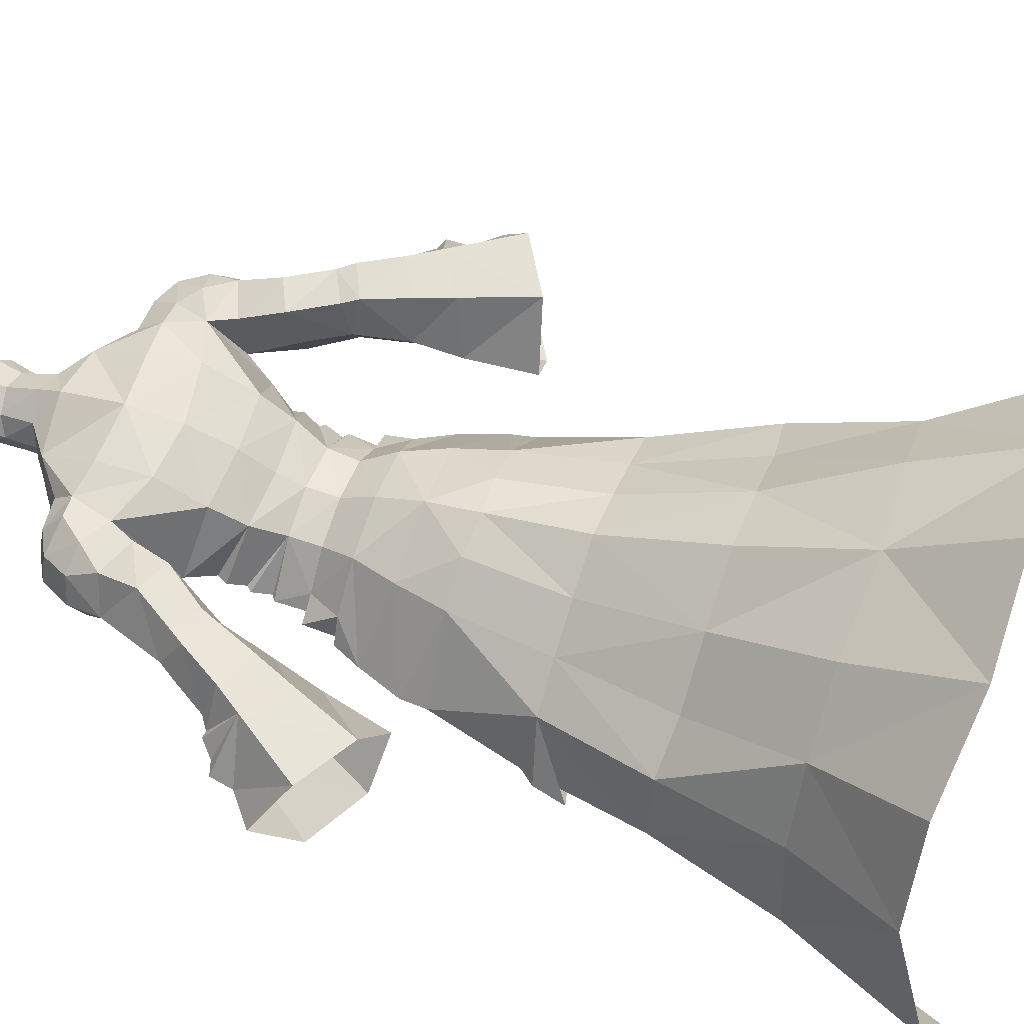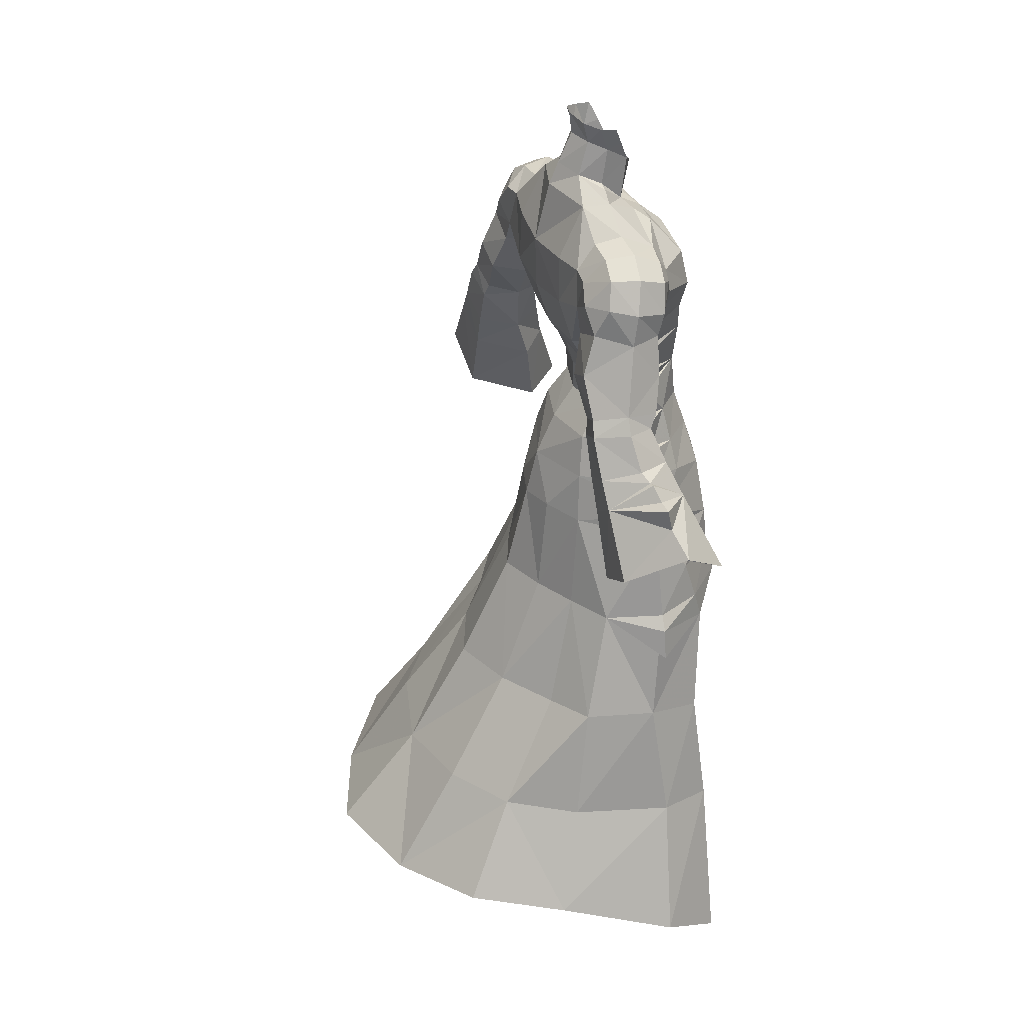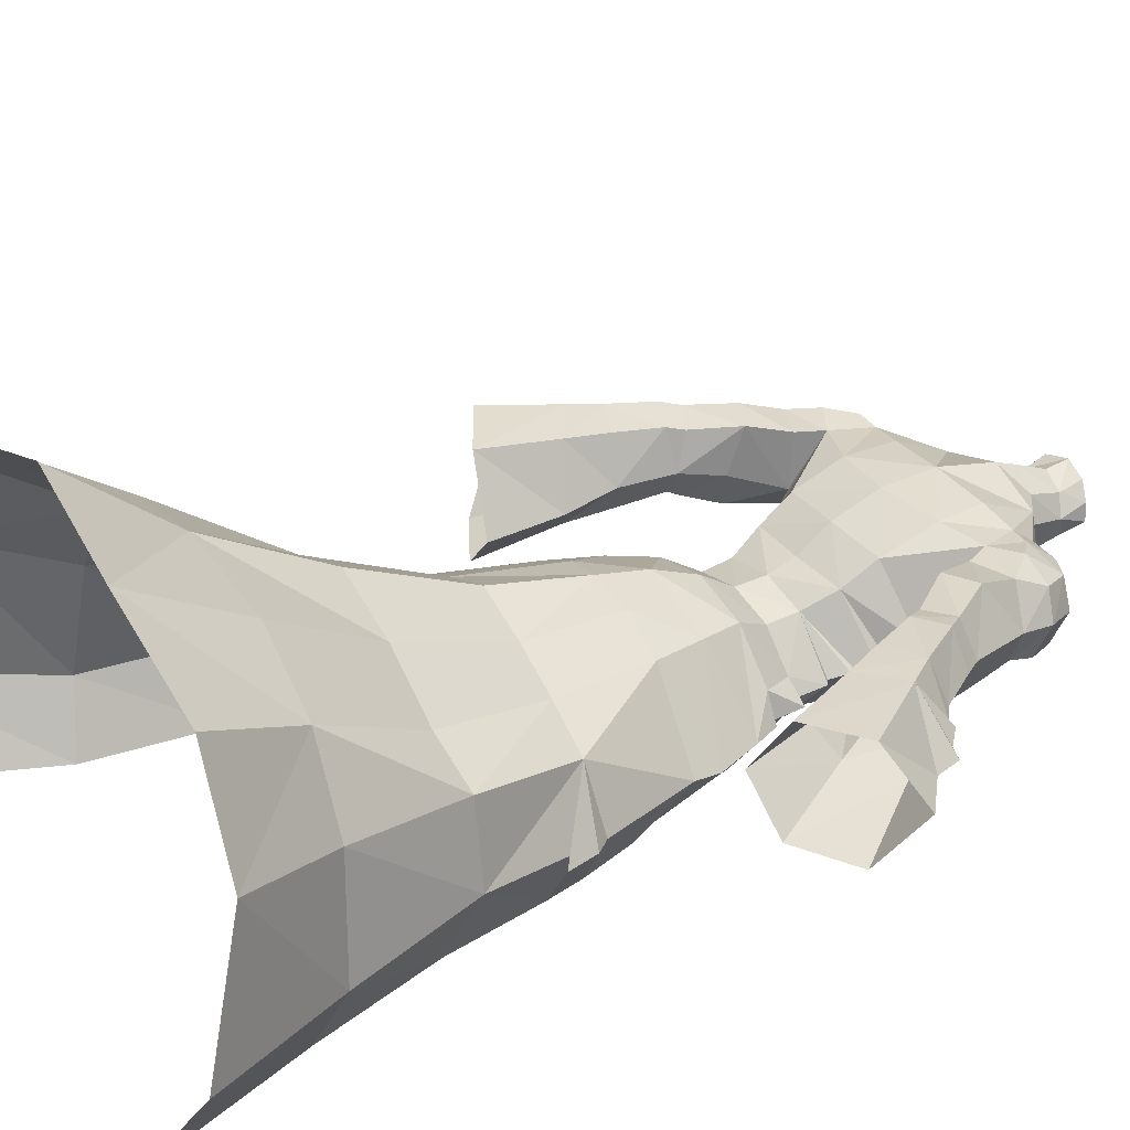
<metadata>
{"format":"obj","ext":"obj","renderer":"f3d","projection":"perspective","resolution":1024,"background":"white","views":[{"elev":62.0,"azim":109.8,"up":"+Y"},{"elev":34.5,"azim":-109.8,"up":"+Z"},{"elev":32.8,"azim":-122.1,"up":"+Y"}]}
</metadata>
<code>
g summoner_armour_male_91520
v 8.933 0.6344 67.45
v 8.078 -1.339 69.31
v 5.041 -4.357 68.04
v 4.781 -3.836 65.87
v 4.065 -4.108 63.37
v -0.06427 -4.834 66.18
v -0.06428 -4.774 63.71
v 4.178 4.268 61.44
v 3.468 3.137 58.98
v -0.06428 3.779 59.09
v -0.06429 4.42 61.19
v -0.06428 3.75 56.66
v 3.366 2.963 56.64
v -0.06428 -4.834 59.79
v 3.432 -4.011 59.9
v 1.659 3.568 80.53
v 1.775 4.066 82.26
v 2.693 2.922 81.92
v 2.556 2.208 80.03
v -0.0643 4.338 80.76
v -0.0643 4.565 82.57
v 4.236 4.93 76.16
v 4.627 2.765 76.22
v 7.102 2.67 74.47
v 6.848 4.871 74.04
v 9.761 2.653 74.11
v 7.102 2.67 74.47
v 7.287 -0.02162 73.2
v 9.586 0.304 72.95
v 9.268 4.941 73.84
v 6.848 4.871 74.04
v 7.051 6.492 72.47
v 8.7 6.703 72.38
v 7.555 -1.158 71.06
v 9.441 -0.5998 71.05
v 1.954 4.44 77.89
v 2.8 2.752 77.24
v -0.0643 5.46 78.33
v -0.06428 -5.171 56.27
v 3.261 -4.441 56.37
v 13.25 3.601 70.52
v 12.42 0.9993 69.84
v 12.47 1.505 68
v 13.51 4.049 68
v 11.93 2.974 72.93
v 11.35 0.6024 72.02
v 11.15 5.19 72.87
v 12.2 5.674 70.81
v 9.721 -0.3203 69.08
v 9.971 0.857 67.56
v -0.06427 -0.8352 77.66
v -0.06428 0.188 74.44
v 2.345 0.8527 75.51
v 2.056 0.3016 78.83
v 11.53 4.655 60.27
v 10.14 4.296 63.08
v 9.956 7.68 64.28
v 12.04 7.322 61.19
v 12.62 7.602 60.01
v 14.29 7.703 62.31
v 15.08 7.931 61.16
v 11.11 1.533 63.61
v 8.648 2.841 66.91
v 10.14 4.296 63.08
v 12.52 2.838 60.15
v 11.53 4.655 60.27
v 12.52 4.347 56.32
v 13.55 2.156 57.29
v 16.74 2.222 58.69
v 15.31 3.047 61.22
v 12.25 2.441 60.97
v 8.648 2.841 66.91
v 8.868 6.813 67.36
v 16.83 7.836 58.13
v 13.89 7.575 56.81
v 11.74 6.722 68.55
v 12.36 7.828 65.45
v 14.7 2.376 62.12
v 13.48 1.701 64.84
v 4.461 5.746 64.04
v -0.06429 6.073 63.74
v -0.06429 7.276 67.45
v 4.279 7.198 67.85
v 8.078 -1.339 69.31
v 8.933 0.6344 67.45
v 14.06 2.343 47.69
v 17.22 -0.9483 48.22
v 14.96 1.246 53.85
v 13.12 3.191 52.85
v 21.73 -0.9803 50.82
v 18.27 1.25 56.2
v 18.19 7.751 56.1
v 15.06 7.454 53.91
v 13.12 3.191 52.85
v 12.52 4.347 56.32
v -0.06428 -5.936 52.87
v 3.702 -5.366 53.42
v 4.168 4.481 54.07
v 5.255 5.121 50.76
v -0.06428 7.112 50.57
v -0.06428 5.515 54.1
v 13.12 3.191 52.85
v 14.96 1.246 53.85
v 18.27 1.25 56.2
v 15.06 7.454 53.91
v 17.15 7.29 48.56
v 18.19 7.751 56.1
v 21.48 7.587 51.15
v 21.58 3.635 55.41
v 23.63 2.985 53.71
v 18.76 4.458 58.36
v 17.94 4.877 58.93
v 6.436 0.07657 60.95
v 6.934 0.4274 62.22
v 13.51 -0.02777 38.3
v 10.47 -4.216 39.21
v 10.36 -4.886 36.84
v 14.14 0.08678 35.83
v -0.06428 -6.738 40.95
v 4.442 -6.943 41.57
v 3.959 -7.009 46.18
v -0.06428 -6.924 45.81
v 6.64 -6.849 41.73
v 6.233 -6.643 45.18
v 1.954 4.44 77.89
v -0.0643 6.216 76.53
v -0.0643 5.685 77.8
v 3.9 8.369 39.06
v 2.993 7.27 46.92
v 6.203 5.585 46.85
v 7.355 6.502 39.05
v -0.06429 9.95 39.08
v -0.06428 8.084 46.61
v 13.39 7.078 30.41
v 15.62 8.804 21.38
v 12.32 14.4 21.55
v 9.695 9.209 30.06
v 15.36 18.83 13.71
v 8.224 23.62 12.84
v 7.083 17.92 21.6
v 10.75 4.474 39
v 12.59 -0.1012 39.44
v 14.62 1.256 30.22
v -0.06429 9.95 39.08
v 3.9 8.369 39.06
v 5.132 12.28 30.08
v -0.06429 14.29 30.09
v 10.36 -4.886 36.84
v 12.84 -3.67 28.53
v 17 0.5256 20.59
v 14.83 -4.251 19.35
v 21.77 1.718 10.11
v 19.48 -3.691 6.565
v -9.062 0.6344 67.45
v -4.91 -3.836 65.87
v -5.169 -4.357 68.04
v -8.206 -1.339 69.31
v -4.194 -4.108 63.37
v -4.306 4.268 61.44
v -3.596 3.137 58.98
v -3.495 2.963 56.64
v -3.56 -4.011 59.9
v -1.788 3.568 80.53
v -2.684 2.208 80.03
v -2.822 2.922 81.92
v -1.903 4.066 82.26
v -4.364 4.931 76.16
v -6.976 4.871 74.04
v -7.231 2.67 74.47
v -4.756 2.766 76.22
v -9.89 2.653 74.11
v -9.715 0.304 72.95
v -7.416 -0.02163 73.2
v -7.231 2.67 74.47
v -6.976 4.871 74.04
v -9.397 4.941 73.84
v -7.235 6.46 72.11
v -8.847 6.585 71.83
v -7.684 -1.158 71.06
v -9.569 -0.5998 71.05
v -2.083 4.44 77.89
v -2.928 2.752 77.24
v -3.389 -4.441 56.37
v -13.38 3.601 70.52
v -13.64 4.049 68
v -12.6 1.505 68
v -12.55 0.9992 69.84
v -12.06 2.974 72.93
v -11.48 0.6024 72.02
v -11.28 5.19 72.87
v -12.33 5.674 70.81
v -10.1 0.857 67.56
v -9.849 -0.3203 69.08
v -2.184 0.3016 78.83
v -2.474 0.8527 75.51
v -11.66 4.655 60.27
v -12.17 7.322 61.19
v -10.08 7.68 64.28
v -10.26 4.295 63.08
v -12.75 7.602 60.01
v -15.21 7.931 61.16
v -14.42 7.703 62.31
v -11.24 1.533 63.61
v -10.26 4.295 63.08
v -8.777 2.841 66.91
v -12.65 2.838 60.15
v -13.68 2.156 57.29
v -12.65 4.347 56.32
v -11.66 4.655 60.27
v -16.86 2.222 58.69
v -15.43 3.047 61.22
v -12.38 2.441 60.97
v -8.996 6.813 67.36
v -8.777 2.841 66.91
v -16.96 7.836 58.13
v -14.02 7.575 56.81
v -12.49 7.828 65.45
v -11.86 6.722 68.55
v -13.61 1.701 64.84
v -14.83 2.376 62.12
v -4.59 5.746 64.04
v -4.85 7.104 68.24
v -6.764 0.6322 62.94
v -7.951 1.248 64.85
v -9.062 0.6344 67.45
v -8.206 -1.339 69.31
v -14.18 2.412 47.69
v -13.25 3.191 52.85
v -15.09 1.246 53.85
v -17.35 -0.9456 48.19
v -18.4 1.25 56.2
v -21.86 -0.9754 50.83
v -15.19 7.454 53.91
v -18.32 7.751 56.1
v -12.65 4.347 56.32
v -13.25 3.191 52.85
v -3.831 -5.366 53.42
v -4.296 4.481 54.07
v -5.383 5.121 50.76
v -15.09 1.246 53.85
v -13.25 3.191 52.85
v -18.4 1.25 56.2
v -17.28 7.29 48.56
v -15.19 7.454 53.91
v -21.61 7.587 51.15
v -18.32 7.751 56.1
v -23.76 2.985 53.71
v -21.71 3.634 55.41
v -18.06 4.877 58.93
v -18.89 4.458 58.36
v -7.062 0.4274 62.22
v -6.564 0.07655 60.95
v -13.64 -0.02779 38.3
v -14.27 0.08676 35.83
v -10.49 -4.886 36.84
v -10.6 -4.216 39.21
v -4.087 -7.009 46.18
v -4.571 -6.943 41.57
v -6.361 -6.643 45.18
v -6.769 -6.849 41.73
v -2.083 4.44 77.89
v -4.028 8.369 39.06
v -7.484 6.502 39.05
v -6.332 5.585 46.85
v -3.121 7.27 46.92
v -13.52 7.078 30.41
v -9.824 9.209 30.06
v -12.45 14.4 21.55
v -15.75 8.804 21.38
v -7.211 17.92 21.6
v -8.352 23.62 12.84
v -15.49 18.83 13.71
v -10.88 4.474 39
v -14.75 1.256 30.22
v -12.72 -0.1012 39.44
v -5.26 12.28 30.08
v -4.028 8.369 39.06
v -10.49 -4.886 36.84
v -12.97 -3.67 28.53
v -17.13 0.5256 20.59
v -14.96 -4.251 19.35
v -21.9 1.718 10.11
v -19.6 -3.691 6.565
v 6.635 0.6322 62.94
v 7.823 1.248 64.85
v -0.0643 5.46 78.33
v 21.35 3.921 57.11
v 6.763 -0.04324 60.61
v 5.67 -2.342 56.44
v 7.657 -0.5888 54.1
v 7.621 -0.5148 56.61
v 19.26 4.418 58.43
v 18.76 4.458 58.36
v 10.52 -0.4158 48.6
v 9.28 -0.4258 51.99
v 7.445 -3.141 51.1
v -0.06427 -1.887 73.36
v 2.787 -0.1409 74.57
v -0.06431 7.407 71.7
v 4.347 6.989 71.98
v 7.555 -1.158 71.06
v 4.63 -3.806 70.91
v 8.005 6.771 69.29
v 7.051 6.492 72.47
v 1.837 -4.226 70.24
v -0.06427 -4.561 70.1
v 5.786 0.6051 56.63
v 7.07 1.281 54.2
v 2.443 0.9811 80.38
v 2.936 1.637 81.78
v 7.287 -0.02162 73.2
v 7.102 2.67 74.47
v 4.627 2.765 76.22
v 8.005 6.771 69.29
v 8.648 2.841 66.91
v 3.556 2.762 77.04
v 3.518 -1.359 73.74
v 10.2 6.997 70.51
v 2.8 2.752 77.24
v 3.556 2.762 77.04
v 15.56 5.16 62.84
v 16.42 5.113 61.51
v -0.06427 -3.917 71.65
v -0.06428 -6.569 49.52
v 1.974 -6.952 49.97
v 5.123 -6.115 49.91
v 10.36 -3.185 42.58
v 6.742 -0.315 58.93
v 6.331 -0.2689 59.2
v 6.608 -0.487 56.54
v 6.454 -2.838 53.57
v 10.74 -0.07272 46.59
v 8.31 -0.5717 54.07
v 20.34 4.081 57.4
v 12.59 -0.1012 39.44
v 6.804 -7.566 38.97
v 12.59 -0.1012 39.44
v 10.47 -4.216 39.21
v 6.804 -7.566 38.97
v 10.75 4.474 39
v 10.75 4.474 39
v 7.355 6.502 39.05
v 19.46 11.41 13.45
v -0.0643 19.6 21.14
v -0.0643 26.5 13.08
v 10.47 -4.216 39.21
v -6.892 -0.04325 60.61
v -21.48 3.921 57.11
v -5.798 -2.342 56.44
v -7.75 -0.5148 56.61
v -7.785 -0.5888 54.1
v -19.39 4.417 58.43
v -18.89 4.458 58.36
v -10.64 -0.4158 48.6
v -7.573 -3.141 51.1
v -9.409 -0.4258 51.99
v -2.916 -0.1409 74.57
v -4.476 6.989 71.98
v -7.684 -1.158 71.06
v -4.758 -3.806 70.91
v -8.133 6.771 69.29
v -7.235 6.46 72.11
v -1.966 -4.226 70.24
v -5.915 0.6051 56.63
v -7.199 1.281 54.2
v -2.572 0.9811 80.38
v -3.065 1.637 81.78
v -7.416 -0.02163 73.2
v -4.756 2.766 76.22
v -7.231 2.67 74.47
v -8.133 6.771 69.29
v -8.777 2.841 66.91
v -3.685 2.762 77.04
v -3.646 -1.359 73.74
v -10.33 6.997 70.51
v -2.928 2.752 77.24
v -3.685 2.762 77.04
v -15.69 5.16 62.84
v -16.52 5.247 61.55
v -2.185 -6.968 49.86
v -5.252 -6.115 49.91
v -10.48 -3.185 42.58
v -6.459 -0.2689 59.2
v -6.87 -0.315 58.93
v -6.736 -0.487 56.54
v -6.583 -2.838 53.57
v -10.87 -0.07273 46.59
v -8.438 -0.5717 54.07
v -20.46 4.081 57.4
v -12.72 -0.1012 39.44
v -6.933 -7.566 38.97
v -12.72 -0.1012 39.44
v -10.6 -4.216 39.21
v -6.933 -7.566 38.97
v -10.88 4.474 39
v -10.88 4.474 39
v -7.484 6.502 39.05
v -19.58 11.41 13.45
v -10.6 -4.216 39.21
f 1 2 3
f 3 4 1
f 5 4 6
f 6 7 5
f 8 9 10
f 10 11 8
f 12 10 9
f 9 13 12
f 14 15 5
f 5 7 14
f 16 17 18
f 18 19 16
f 16 20 21
f 21 17 16
f 22 23 24
f 24 25 22
f 26 27 28
f 28 29 26
f 26 30 31
f 31 27 26
f 32 31 30
f 30 33 32
f 34 35 29
f 29 28 34
f 36 16 19
f 19 37 36
f 38 20 16
f 16 36 38
f 14 39 40
f 40 15 14
f 41 42 43
f 43 44 41
f 45 46 42
f 42 41 45
f 47 45 41
f 41 48 47
f 42 49 50
f 50 43 42
f 26 45 47
f 47 30 26
f 46 45 26
f 26 29 46
f 51 52 53
f 53 54 51
f 55 56 57
f 57 58 55
f 59 58 60
f 60 61 59
f 62 50 63
f 63 64 62
f 65 66 67
f 67 68 65
f 69 70 65
f 65 68 69
f 64 66 71
f 71 62 64
f 57 56 72
f 72 73 57
f 74 75 59
f 59 61 74
f 73 76 77
f 77 57 73
f 71 78 79
f 79 62 71
f 80 81 82
f 82 83 80
f 8 11 81
f 81 80 8
f 62 79 43
f 43 50 62
f 49 84 85
f 85 50 49
f 86 87 88
f 88 89 86
f 87 90 91
f 91 88 87
f 74 92 93
f 93 75 74
f 93 94 95
f 95 75 93
f 39 96 97
f 97 40 39
f 98 99 100
f 100 101 98
f 67 102 103
f 103 68 67
f 103 104 69
f 69 68 103
f 89 105 106
f 106 86 89
f 106 105 107
f 107 108 106
f 108 107 109
f 109 110 108
f 69 104 111
f 111 112 69
f 111 92 74
f 74 112 111
f 110 109 91
f 91 90 110
f 5 15 113
f 113 114 5
f 115 116 117
f 117 118 115
f 119 120 121
f 121 122 119
f 120 123 124
f 124 121 120
f 125 22 126
f 126 127 125
f 128 129 130
f 130 131 128
f 128 132 133
f 133 129 128
f 134 135 136
f 136 137 134
f 136 138 139
f 139 140 136
f 141 142 143
f 143 134 141
f 144 145 146
f 146 147 144
f 148 149 143
f 143 142 148
f 150 143 149
f 149 151 150
f 152 150 151
f 151 153 152
f 154 155 156
f 156 157 154
f 158 7 6
f 6 155 158
f 159 11 10
f 10 160 159
f 12 161 160
f 160 10 12
f 14 7 158
f 158 162 14
f 163 164 165
f 165 166 163
f 163 166 21
f 21 20 163
f 167 168 169
f 169 170 167
f 171 172 173
f 173 174 171
f 171 174 175
f 175 176 171
f 177 178 176
f 176 175 177
f 179 173 172
f 172 180 179
f 181 182 164
f 164 163 181
f 38 181 163
f 163 20 38
f 14 162 183
f 183 39 14
f 184 185 186
f 186 187 184
f 188 184 187
f 187 189 188
f 190 191 184
f 184 188 190
f 187 186 192
f 192 193 187
f 171 176 190
f 190 188 171
f 189 172 171
f 171 188 189
f 51 194 195
f 195 52 51
f 196 197 198
f 198 199 196
f 200 201 202
f 202 197 200
f 203 204 205
f 205 192 203
f 206 207 208
f 208 209 206
f 210 207 206
f 206 211 210
f 204 203 212
f 212 209 204
f 198 213 214
f 214 199 198
f 215 201 200
f 200 216 215
f 213 198 217
f 217 218 213
f 212 203 219
f 219 220 212
f 221 222 82
f 82 81 221
f 159 221 81
f 81 11 159
f 159 223 224
f 224 221 159
f 203 192 186
f 186 219 203
f 193 192 225
f 225 226 193
f 227 228 229
f 229 230 227
f 230 229 231
f 231 232 230
f 215 216 233
f 233 234 215
f 233 216 235
f 235 236 233
f 39 183 237
f 237 96 39
f 238 101 100
f 100 239 238
f 208 207 240
f 240 241 208
f 240 207 210
f 210 242 240
f 228 227 243
f 243 244 228
f 243 245 246
f 246 244 243
f 245 247 248
f 248 246 245
f 210 249 250
f 250 242 210
f 250 249 215
f 215 234 250
f 247 232 231
f 231 248 247
f 158 251 252
f 252 162 158
f 253 254 255
f 255 256 253
f 119 122 257
f 257 258 119
f 258 257 259
f 259 260 258
f 261 127 126
f 126 167 261
f 262 263 264
f 264 265 262
f 262 265 133
f 133 132 262
f 266 267 268
f 268 269 266
f 268 270 271
f 271 272 268
f 273 266 274
f 274 275 273
f 144 147 276
f 276 277 144
f 278 275 274
f 274 279 278
f 280 281 279
f 279 274 280
f 282 283 281
f 281 280 282
f 252 251 159
f 159 160 252
f 113 8 114
f 284 285 5
f 285 8 80
f 8 284 114
f 127 286 125
f 91 109 287
f 113 15 288
f 289 290 291
f 292 107 293
f 294 295 296
f 133 100 129
f 294 130 99
f 295 294 99
f 52 297 298
f 299 300 83
f 4 3 6
f 301 302 3
f 83 303 80
f 22 25 304
f 6 305 306
f 307 308 98
f 302 305 3
f 309 54 19
f 19 310 309
f 19 18 310
f 311 312 313
f 22 299 126
f 33 314 32
f 303 315 285
f 301 3 2
f 37 53 316
f 301 311 317
f 317 302 301
f 54 53 37
f 299 83 82
f 317 297 302
f 44 48 41
f 318 48 76
f 318 47 48
f 33 318 314
f 47 33 30
f 42 46 35
f 319 320 125
f 84 49 35
f 35 46 29
f 34 84 35
f 22 300 299
f 304 303 83
f 19 54 37
f 70 321 78
f 65 78 71
f 55 58 59
f 321 61 60
f 79 44 43
f 71 66 65
f 69 112 322
f 76 44 77
f 322 112 61
f 61 112 74
f 59 75 95
f 77 60 57
f 70 78 65
f 70 322 321
f 322 61 321
f 59 95 55
f 70 69 322
f 303 285 80
f 318 76 314
f 47 318 33
f 72 314 73
f 73 314 76
f 44 76 48
f 60 58 57
f 285 1 4
f 285 315 1
f 297 323 302
f 50 85 63
f 49 42 35
f 79 321 44
f 44 321 77
f 79 78 321
f 321 60 77
f 300 304 83
f 22 304 300
f 6 3 305
f 53 298 313
f 313 298 311
f 298 317 311
f 298 297 317
f 52 298 53
f 23 22 125
f 13 98 101
f 96 324 325
f 13 101 12
f 121 326 325
f 326 121 124
f 121 325 122
f 96 325 97
f 97 325 326
f 122 325 324
f 129 99 130
f 129 100 99
f 124 123 327
f 91 292 293
f 305 323 306
f 302 323 305
f 15 328 329
f 328 9 329
f 40 289 15
f 291 307 330
f 330 307 328
f 289 330 328
f 289 291 330
f 331 289 40
f 289 328 15
f 9 307 13
f 290 308 291
f 307 98 13
f 328 307 9
f 295 99 98
f 124 332 294
f 326 124 294
f 333 331 295
f 98 308 295
f 295 308 333
f 308 290 333
f 331 333 290
f 295 331 296
f 331 40 97
f 326 296 97
f 294 296 326
f 296 331 97
f 91 334 292
f 91 287 334
f 114 284 5
f 288 15 329
f 335 332 327
f 117 116 336
f 116 115 337
f 327 123 338
f 124 327 332
f 338 123 339
f 331 290 289
f 337 115 340
f 115 118 340
f 335 327 338
f 332 130 294
f 53 313 316
f 320 23 125
f 130 332 341
f 341 332 335
f 131 130 341
f 146 145 342
f 342 137 146
f 342 141 134
f 134 137 342
f 140 146 137
f 137 136 140
f 343 138 136
f 136 135 343
f 135 134 143
f 143 150 135
f 343 135 150
f 150 152 343
f 146 140 344
f 344 147 146
f 139 345 344
f 344 140 139
f 346 148 142
f 107 292 334
f 107 287 109
f 107 334 287
f 252 160 347
f 223 158 224
f 159 251 223
f 127 261 286
f 231 348 248
f 252 347 162
f 349 350 351
f 352 353 246
f 354 355 356
f 133 265 100
f 354 239 264
f 356 239 354
f 52 357 297
f 299 222 358
f 155 6 156
f 359 156 360
f 222 221 361
f 167 362 168
f 6 306 363
f 364 238 365
f 360 156 363
f 366 164 194
f 164 366 367
f 164 367 165
f 368 369 370
f 167 126 299
f 178 177 371
f 361 224 372
f 359 157 156
f 182 373 195
f 359 374 368
f 374 359 360
f 194 182 195
f 299 82 222
f 374 360 297
f 185 184 191
f 375 218 191
f 375 191 190
f 178 371 375
f 190 176 178
f 187 180 189
f 376 261 377
f 226 180 193
f 180 172 189
f 179 180 226
f 167 299 358
f 362 222 361
f 164 182 194
f 211 220 378
f 206 212 220
f 196 200 197
f 378 202 201
f 219 186 185
f 212 206 209
f 210 379 249
f 218 217 185
f 379 201 249
f 201 215 249
f 200 235 216
f 217 198 202
f 211 206 220
f 211 378 379
f 379 378 201
f 200 196 235
f 211 379 210
f 361 221 224
f 375 371 218
f 190 178 375
f 214 213 371
f 213 218 371
f 185 191 218
f 202 198 197
f 224 155 154
f 224 154 372
f 297 360 323
f 192 205 225
f 193 180 187
f 219 185 378
f 185 217 378
f 219 378 220
f 378 217 202
f 358 222 362
f 167 358 362
f 6 363 156
f 195 369 357
f 369 368 357
f 357 368 374
f 357 374 297
f 52 195 357
f 170 261 167
f 161 101 238
f 96 380 324
f 161 12 101
f 257 380 381
f 381 259 257
f 257 122 380
f 96 237 380
f 237 381 380
f 122 324 380
f 265 264 239
f 265 239 100
f 259 382 260
f 231 353 352
f 363 306 323
f 360 363 323
f 162 383 384
f 384 383 160
f 183 162 349
f 350 385 364
f 385 384 364
f 349 384 385
f 349 385 350
f 386 183 349
f 349 162 384
f 160 161 364
f 351 350 365
f 364 161 238
f 384 160 364
f 356 238 239
f 259 354 387
f 381 354 259
f 388 356 386
f 238 356 365
f 356 388 365
f 365 388 351
f 386 351 388
f 356 355 386
f 386 237 183
f 381 237 355
f 354 381 355
f 355 237 386
f 231 352 389
f 231 389 348
f 251 158 223
f 347 383 162
f 390 382 387
f 255 391 256
f 256 392 253
f 382 393 260
f 259 387 382
f 393 394 260
f 386 349 351
f 392 395 253
f 253 395 254
f 390 393 382
f 387 354 264
f 195 373 369
f 377 261 170
f 264 396 387
f 396 390 387
f 263 396 264
f 397 277 276
f 276 267 397
f 266 273 397
f 397 267 266
f 267 276 270
f 270 268 267
f 268 272 398
f 398 269 268
f 274 266 269
f 269 280 274
f 280 269 398
f 398 282 280
f 344 270 276
f 276 147 344
f 344 345 271
f 271 270 344
f 399 275 278
f 246 389 352
f 246 248 348
f 246 348 389
f 160 383 347
f 113 288 9
f 288 329 9
f 308 307 291
f 350 364 365
f 285 284 8
f 113 9 8
f 285 4 5
f 158 155 224

</code>
